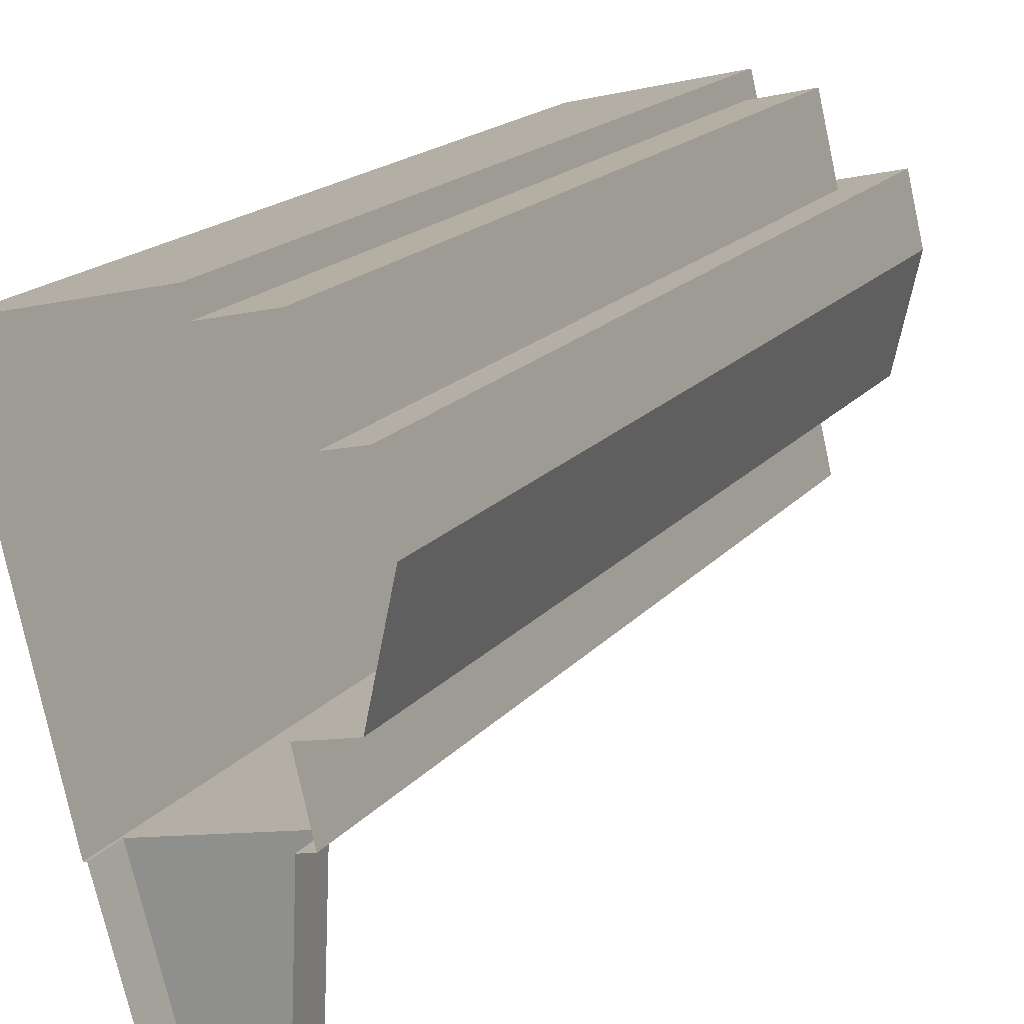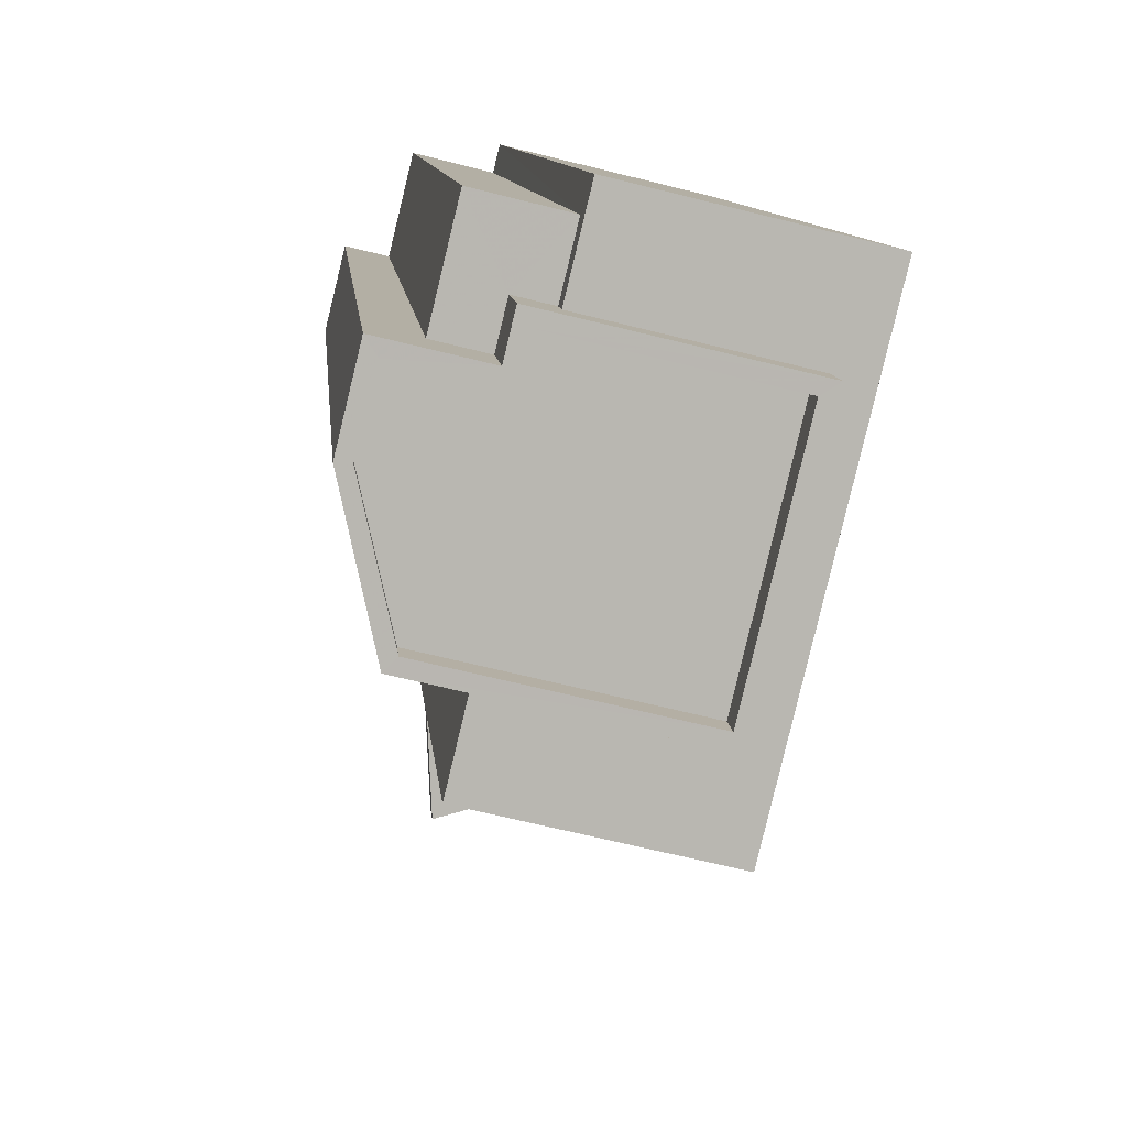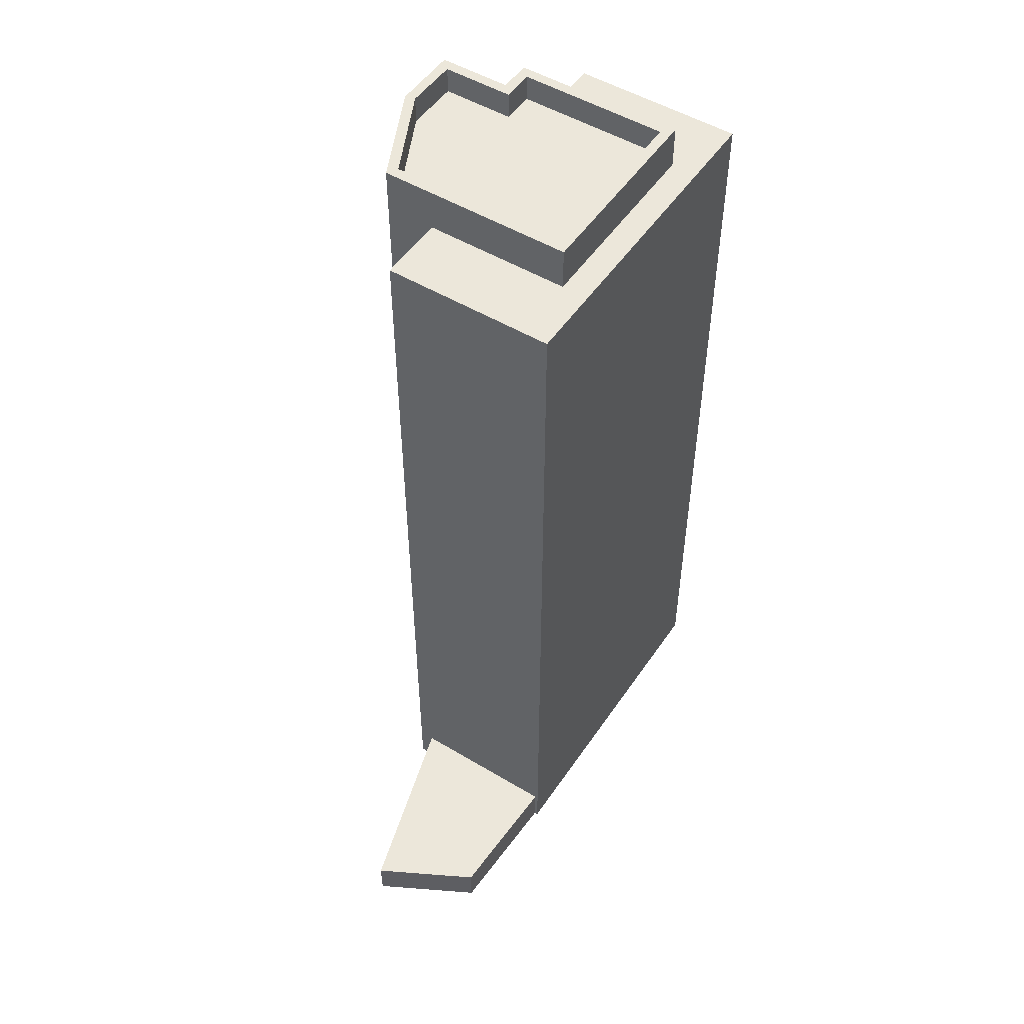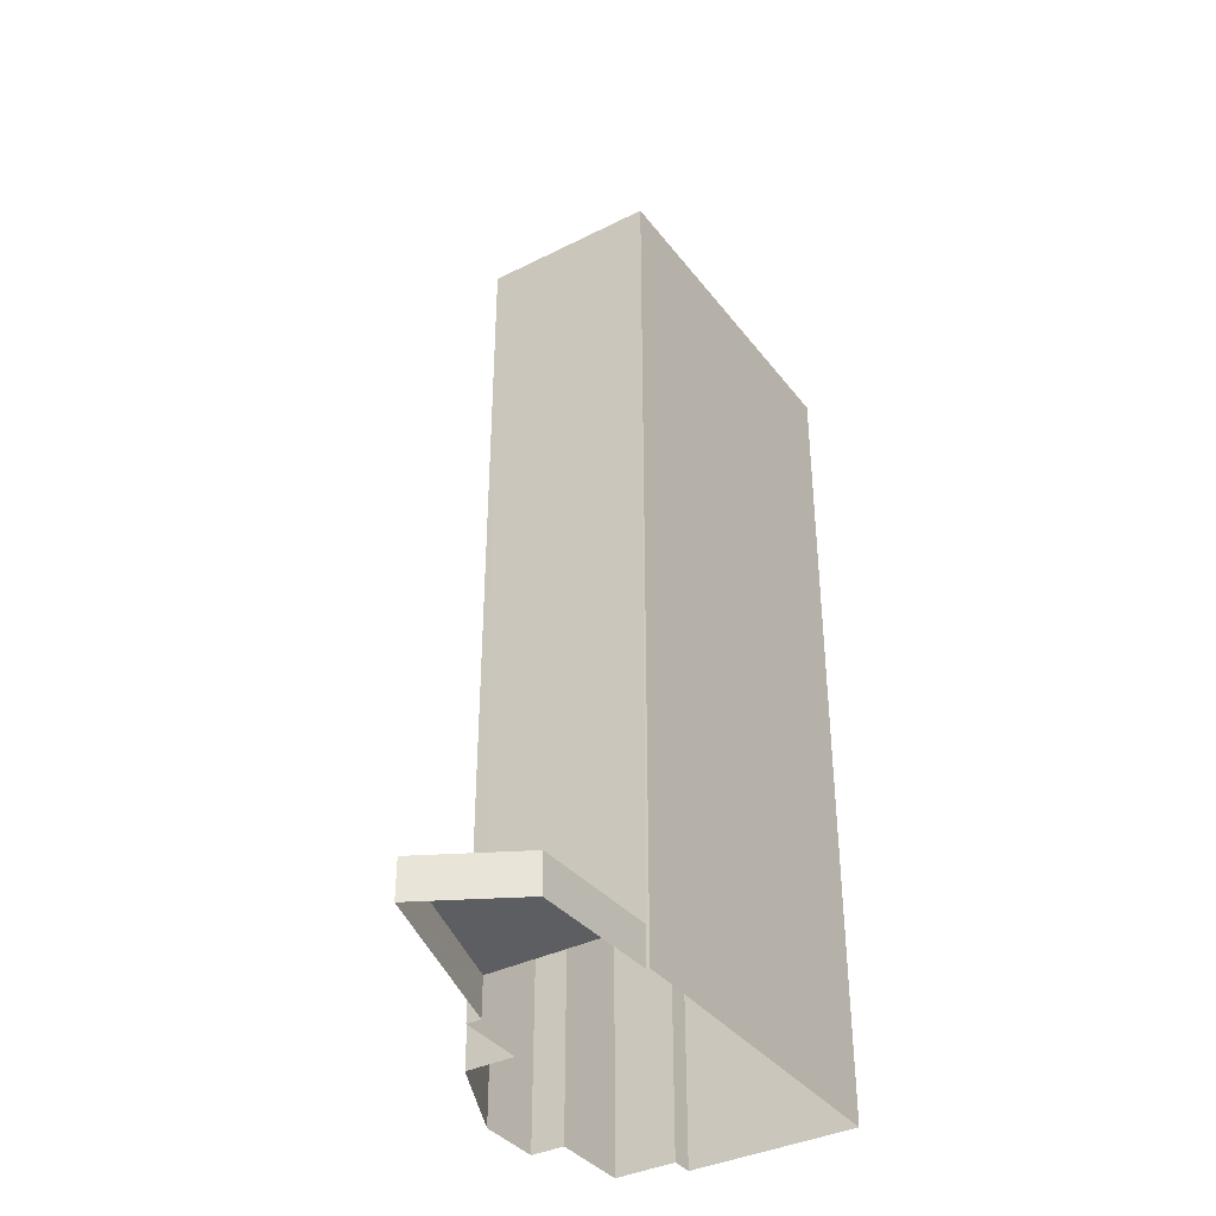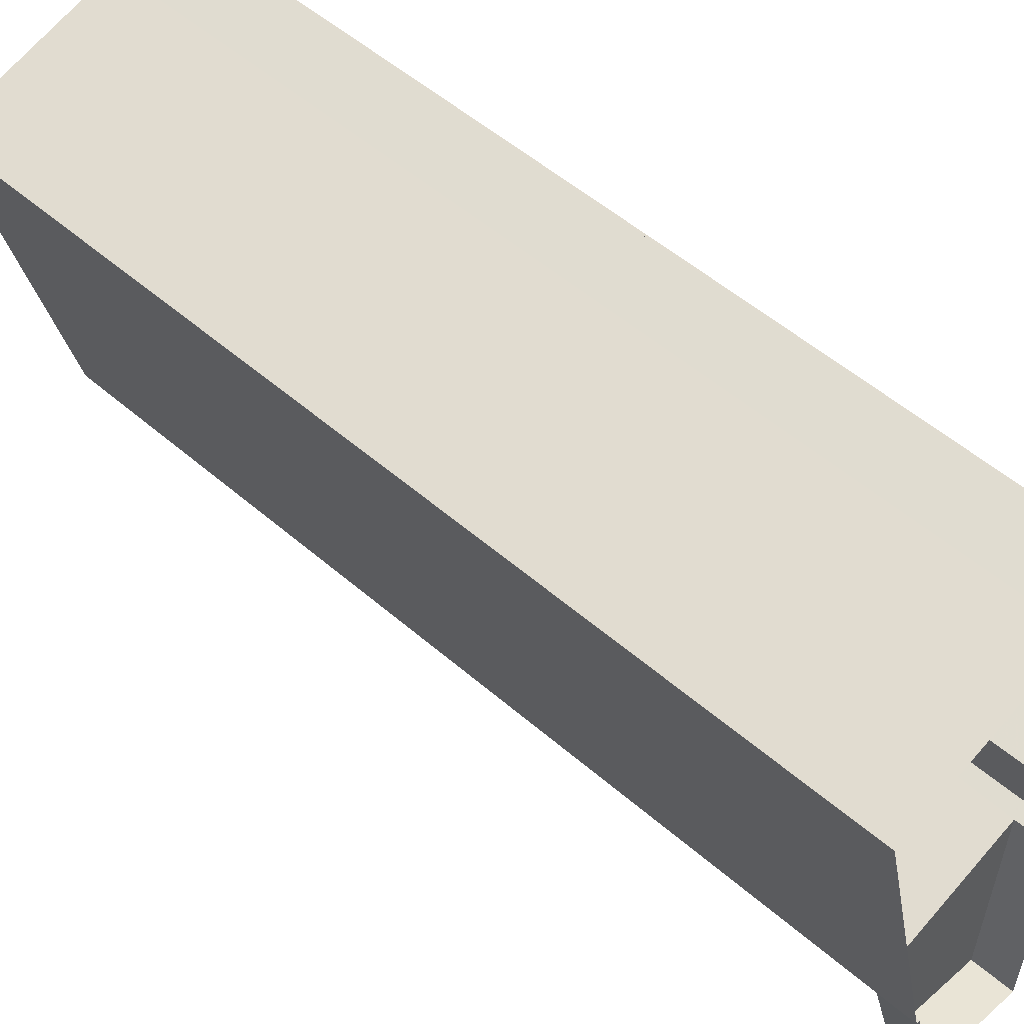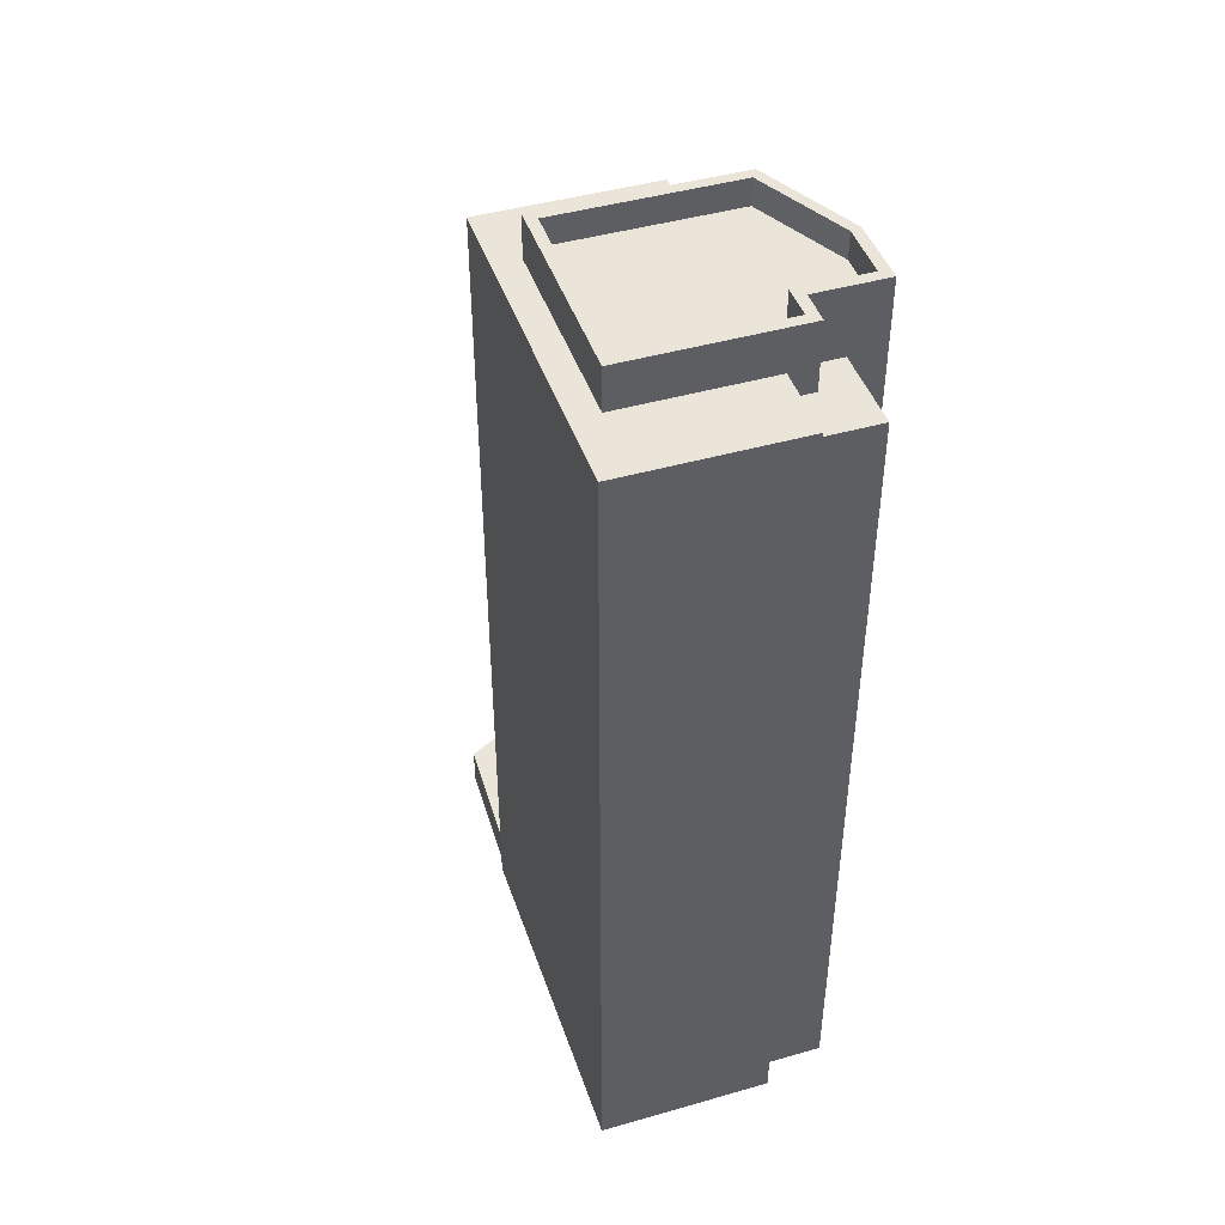
<metadata>
{"format":"obj","ext":"obj","renderer":"f3d","projection":"perspective","resolution":1024,"background":"white","views":[{"elev":17.9,"azim":-153.1,"up":"+Y"},{"elev":8.6,"azim":-4.5,"up":"+Y"},{"elev":51.3,"azim":19.4,"up":"+Z"},{"elev":-37.3,"azim":19.1,"up":"+Z"},{"elev":53.0,"azim":132.9,"up":"+Y"},{"elev":44.7,"azim":147.9,"up":"+Z"}]}
</metadata>
<code>
v -1.214e+04 -3.82e+04 34.13
v -1.214e+04 -3.82e+04 34.13
v -1.214e+04 -3.82e+04 34.13
v -1.213e+04 -3.82e+04 34.13
v -1.213e+04 -3.819e+04 60.56
v -1.213e+04 -3.819e+04 60.56
v -1.214e+04 -3.819e+04 60.56
v -1.213e+04 -3.82e+04 60.56
v -1.213e+04 -3.82e+04 60.56
v -1.214e+04 -3.82e+04 60.56
v -1.214e+04 -3.819e+04 60.56
v -1.214e+04 -3.819e+04 60.56
v -1.214e+04 -3.819e+04 59.74
v -1.214e+04 -3.819e+04 59.74
v -1.214e+04 -3.819e+04 59.74
v -1.214e+04 -3.819e+04 59.74
v -1.214e+04 -3.819e+04 59.74
v -1.214e+04 -3.819e+04 59.74
v -1.214e+04 -3.819e+04 61.99
v -1.214e+04 -3.819e+04 61.99
v -1.214e+04 -3.819e+04 61.99
v -1.214e+04 -3.819e+04 61.99
v -1.214e+04 -3.819e+04 61.99
v -1.213e+04 -3.819e+04 61.99
v -1.214e+04 -3.82e+04 61.99
v -1.213e+04 -3.82e+04 61.99
v -1.214e+04 -3.819e+04 61.99
v -1.213e+04 -3.819e+04 61.99
v -1.213e+04 -3.819e+04 61.09
v -1.214e+04 -3.819e+04 61.09
v -1.214e+04 -3.82e+04 61.09
v -1.214e+04 -3.819e+04 61.09
v -1.214e+04 -3.819e+04 61.09
v -1.214e+04 -3.819e+04 61.09
v -1.214e+04 -3.819e+04 61.09
v -1.214e+04 -3.819e+04 61.99
v -1.214e+04 -3.819e+04 61.99
v -1.214e+04 -3.819e+04 61.99
v -1.214e+04 -3.819e+04 61.99
v -1.214e+04 -3.82e+04 32.85
v -1.213e+04 -3.82e+04 32.85
v -1.214e+04 -3.82e+04 32.85
v -1.214e+04 -3.82e+04 32.85
v -1.213e+04 -3.82e+04 32.85
v -1.214e+04 -3.82e+04 32.85
v -1.214e+04 -3.819e+04 32.84
v -1.214e+04 -3.819e+04 32.84
v -1.214e+04 -3.819e+04 32.84
v -1.213e+04 -3.819e+04 32.84
v -1.214e+04 -3.819e+04 32.84
v -1.214e+04 -3.819e+04 32.84
v -1.214e+04 -3.819e+04 32.84
v -1.214e+04 -3.819e+04 32.84
v -1.214e+04 -3.819e+04 32.84
f 1 2 3
f 4 1 3
f 5 6 7
f 6 5 8
f 8 9 10
f 7 11 5
f 10 9 12
f 5 9 8
f 13 14 15
f 16 15 17
f 17 15 18
f 15 14 18
f 19 20 21
f 22 21 23
f 22 23 24
f 25 26 24
f 20 27 21
f 28 25 24
f 23 28 24
f 21 27 23
f 29 30 31
f 31 30 32
f 29 33 30
f 32 30 34
f 34 30 35
f 36 26 25
f 20 19 37
f 37 36 38
f 20 37 39
f 37 38 39
f 25 38 36
f 4 3 40
f 41 4 40
f 3 42 40
f 3 2 42
f 1 42 2
f 1 43 42
f 41 44 4
f 44 8 4
f 43 1 45
f 1 8 10
f 4 8 1
f 45 1 10
f 12 45 10
f 12 46 45
f 13 11 14
f 47 14 48
f 48 14 7
f 14 11 7
f 6 49 48
f 7 6 48
f 44 6 8
f 44 49 6
f 50 18 51
f 50 17 18
f 14 47 51
f 18 14 51
f 21 17 19
f 19 17 52
f 21 16 17
f 52 17 50
f 9 26 12
f 46 12 53
f 53 12 36
f 12 26 36
f 37 54 53
f 36 37 53
f 19 52 54
f 37 19 54
f 9 24 26
f 9 5 24
f 16 21 22
f 15 16 22
f 13 15 11
f 15 22 11
f 11 24 5
f 11 22 24
f 28 33 29
f 28 23 33
f 28 29 31
f 25 28 31
f 25 31 32
f 38 25 32
f 39 32 34
f 39 38 32
f 20 34 35
f 20 39 34
f 20 35 30
f 27 20 30
f 23 30 33
f 23 27 30

</code>
